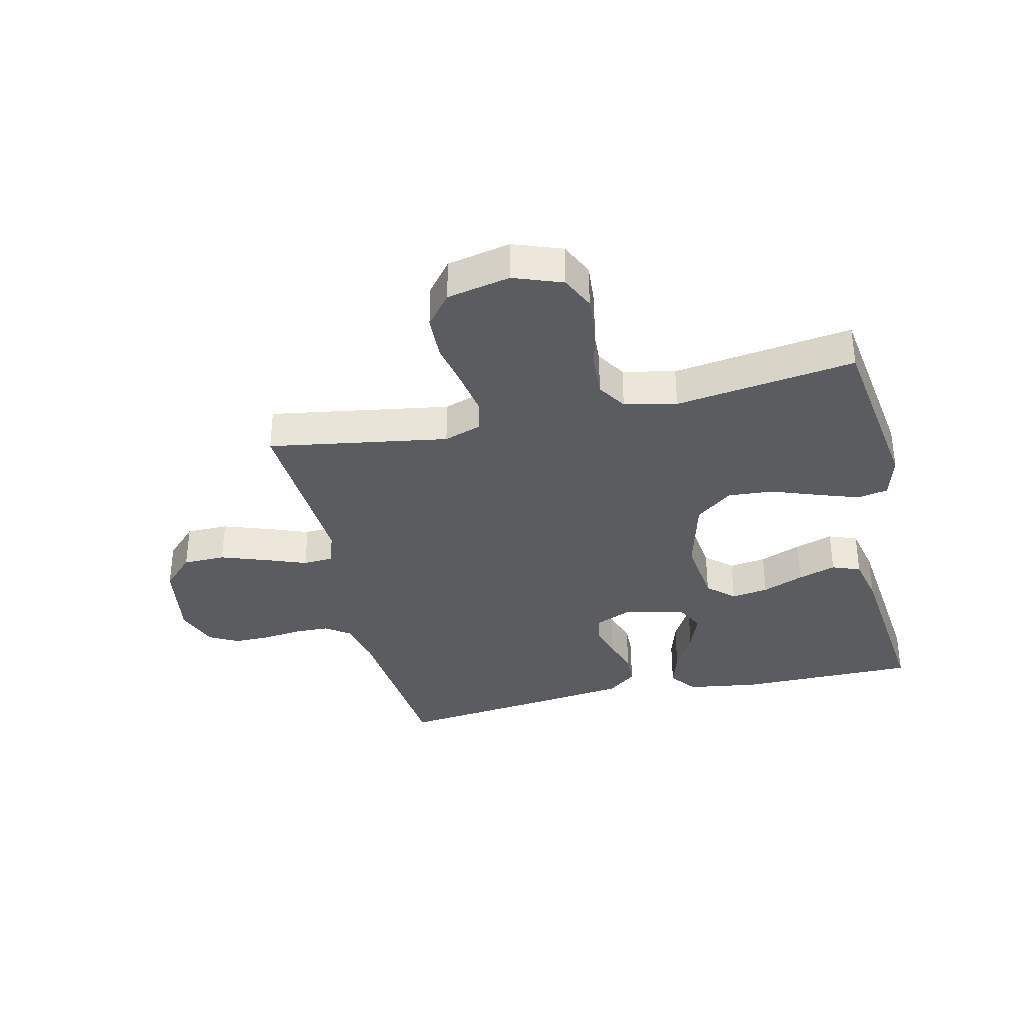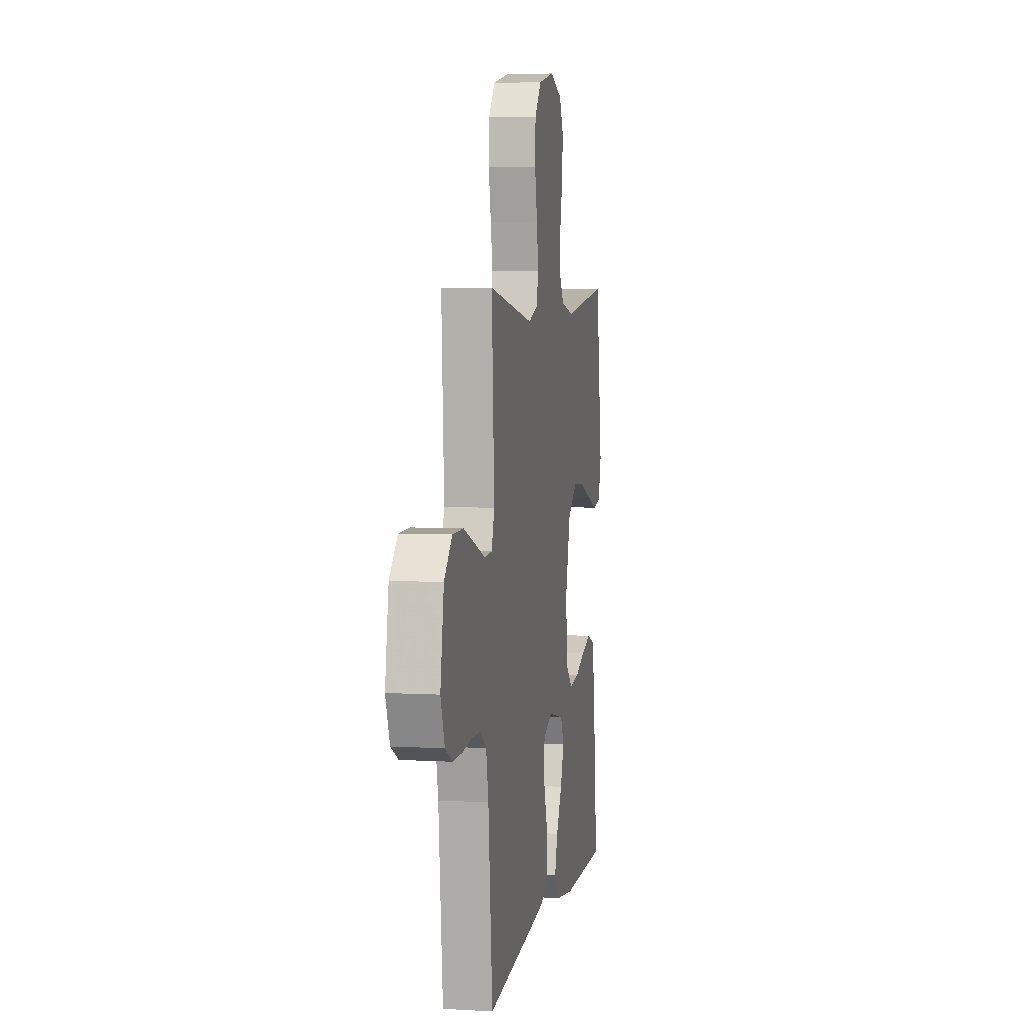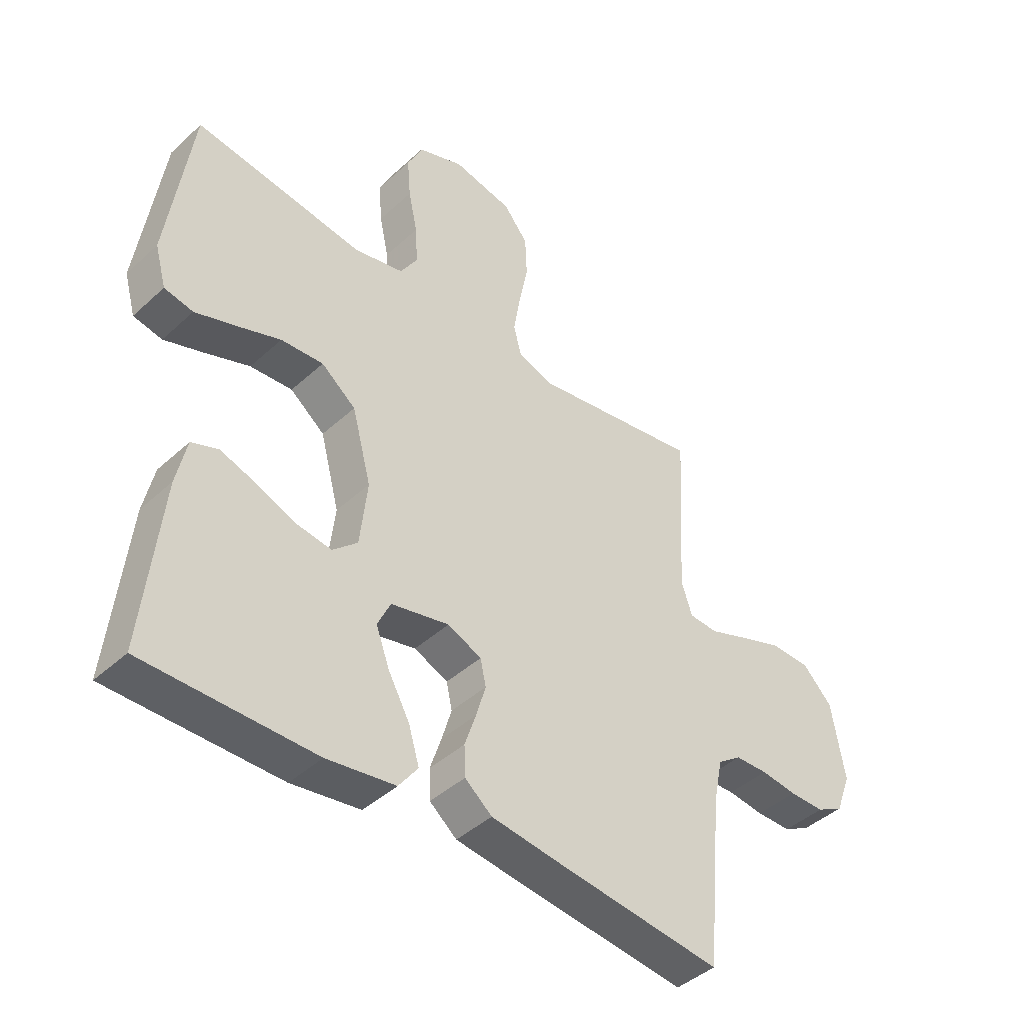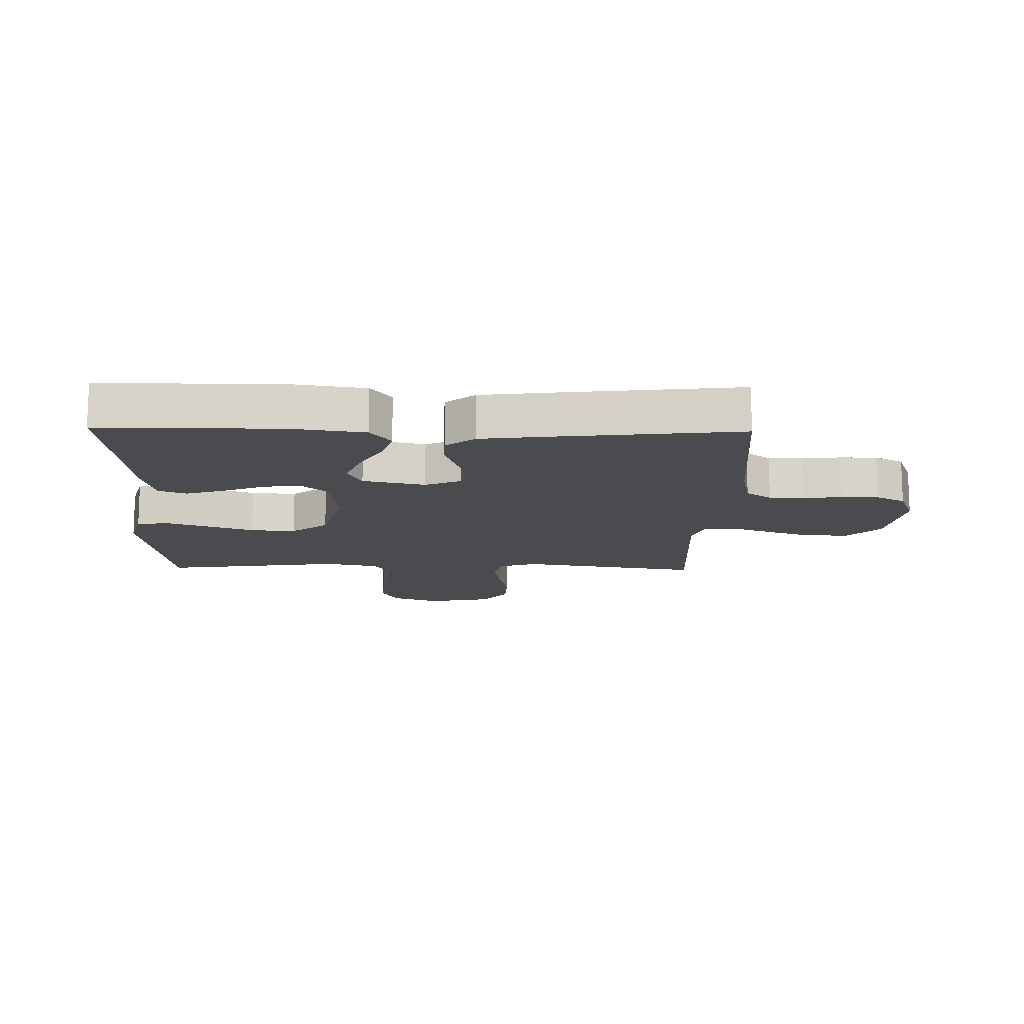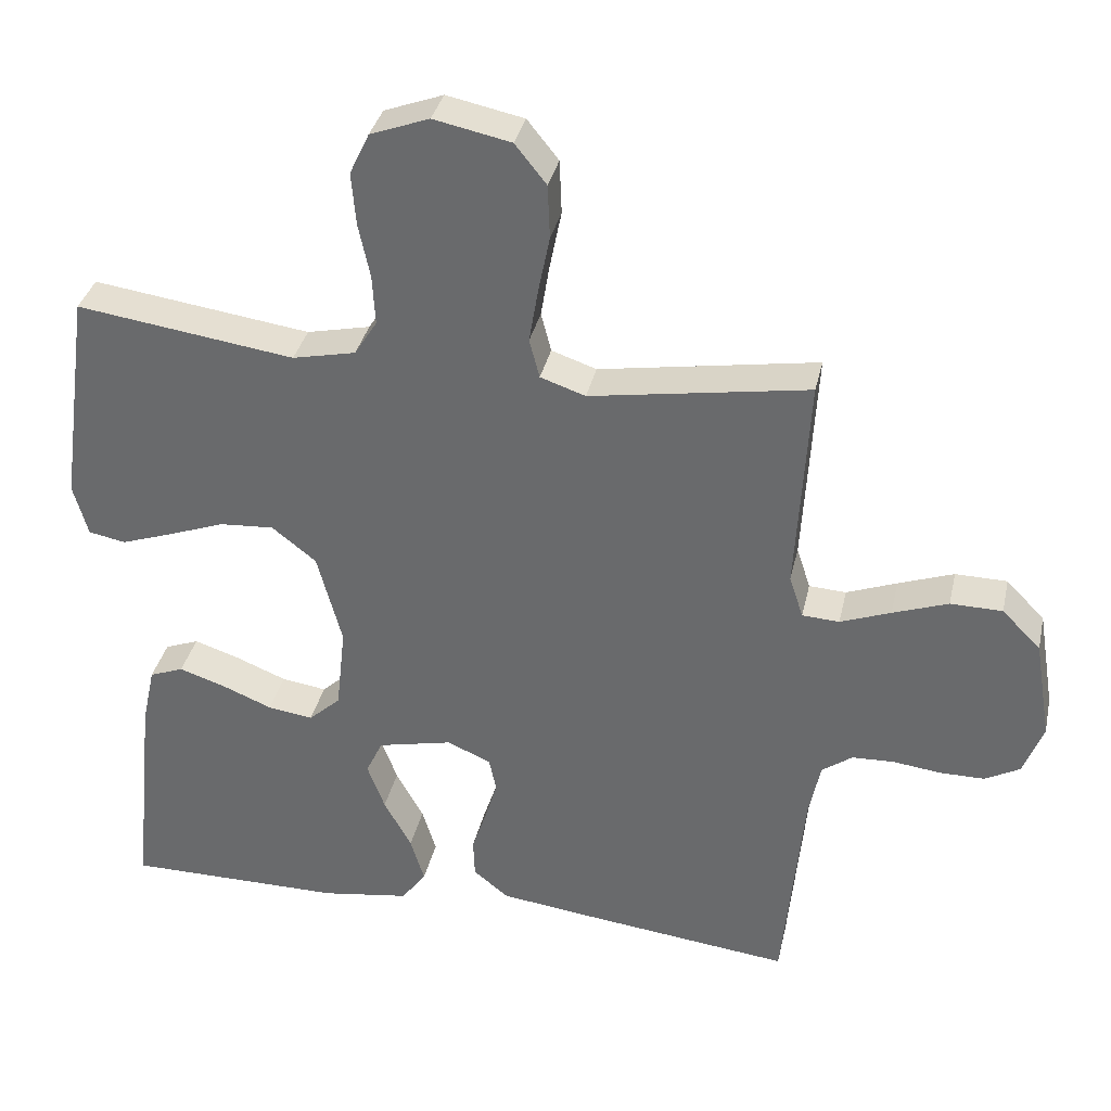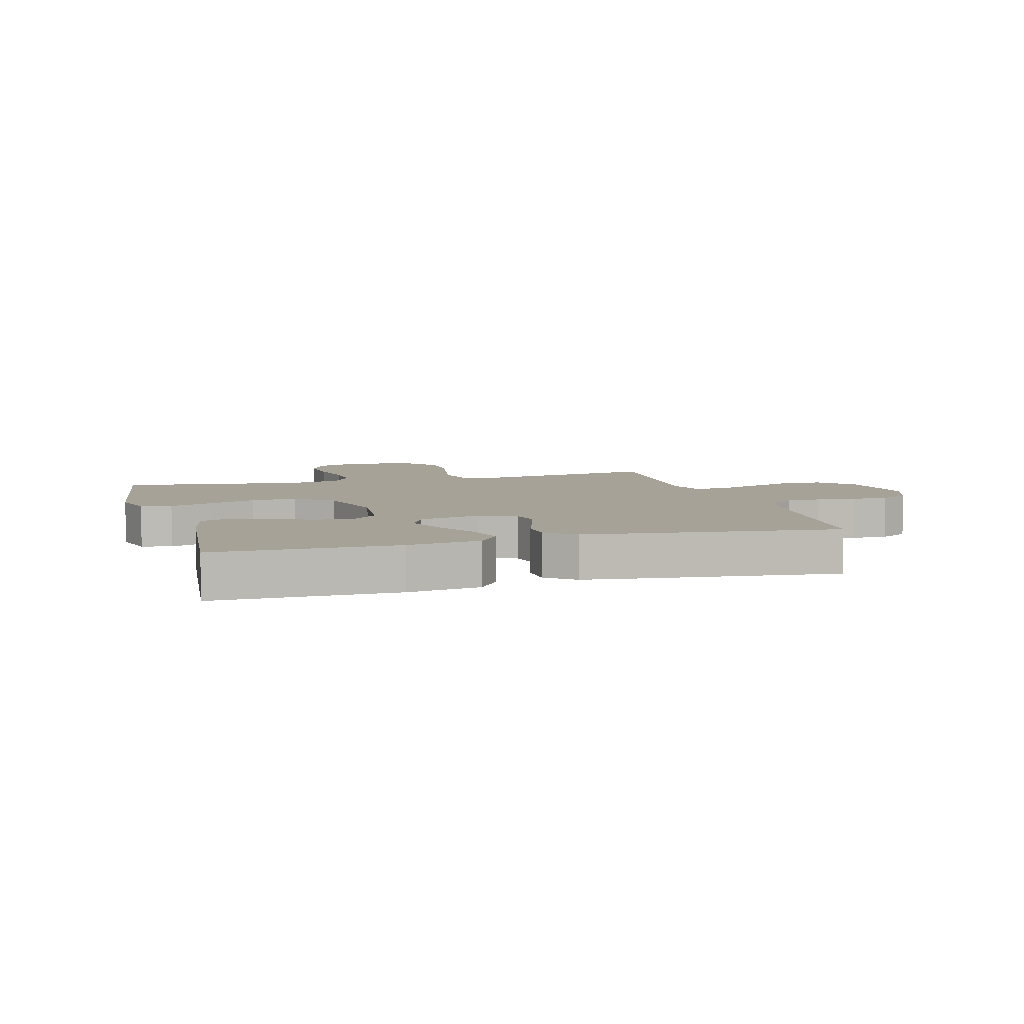
<metadata>
{"format":"obj","ext":"obj","renderer":"f3d","projection":"perspective","resolution":1024,"background":"white","views":[{"elev":-34.9,"azim":13.1,"up":"+Y"},{"elev":5.1,"azim":-79.8,"up":"+Z"},{"elev":-43.0,"azim":137.2,"up":"+Z"},{"elev":-13.7,"azim":178.8,"up":"+Y"},{"elev":35.0,"azim":-167.6,"up":"+Z"},{"elev":6.5,"azim":164.1,"up":"+Y"}]}
</metadata>
<code>
v 0.5 0.07 -0.5
v 0.2 0.07 -0.5
v 0.079 0.07 -0.482
v 0.045 0.07 -0.436
v 0.064 0.07 -0.373
v 0.102 0.07 -0.304
v 0.126 0.07 -0.239
v 0.103 0.07 -0.19
v 0 0.07 -0.167
v -0.06 0.07 -0.193
v -0.07 0.07 -0.239
v -0.053 0.07 -0.297
v -0.033 0.07 -0.357
v -0.035 0.07 -0.411
v -0.083 0.07 -0.45
v -0.2 0.07 -0.465
v -0.5 0.07 -0.5
v -0.528 0.07 -0.2
v -0.544 0.07 -0.122
v -0.586 0.07 -0.092
v -0.644 0.07 -0.09
v -0.708 0.07 -0.098
v -0.77 0.07 -0.098
v -0.818 0.07 -0.072
v -0.845 0.07 0
v -0.822 0.07 0.137
v -0.769 0.07 0.191
v -0.698 0.07 0.192
v -0.622 0.07 0.165
v -0.553 0.07 0.139
v -0.502 0.07 0.142
v -0.483 0.07 0.2
v -0.5 0.07 0.5
v -0.2 0.07 0.451
v -0.138 0.07 0.472
v -0.124 0.07 0.526
v -0.136 0.07 0.599
v -0.152 0.07 0.679
v -0.149 0.07 0.753
v -0.106 0.07 0.807
v 0 0.07 0.829
v 0.081 0.07 0.799
v 0.108 0.07 0.742
v 0.102 0.07 0.67
v 0.086 0.07 0.595
v 0.082 0.07 0.526
v 0.113 0.07 0.477
v 0.2 0.07 0.458
v 0.5 0.07 0.5
v 0.542 0.07 0.2
v 0.522 0.07 0.128
v 0.471 0.07 0.118
v 0.401 0.07 0.142
v 0.322 0.07 0.171
v 0.247 0.07 0.176
v 0.186 0.07 0.128
v 0.152 0.07 0
v 0.165 0.07 -0.117
v 0.209 0.07 -0.157
v 0.271 0.07 -0.148
v 0.34 0.07 -0.12
v 0.404 0.07 -0.099
v 0.451 0.07 -0.117
v 0.469 0.07 -0.2
v 0.5 0 -0.5
v 0.2 0 -0.5
v 0.079 0 -0.482
v 0.045 0 -0.436
v 0.064 0 -0.373
v 0.102 0 -0.304
v 0.126 0 -0.239
v 0.103 0 -0.19
v 0 0 -0.167
v -0.06 0 -0.193
v -0.07 0 -0.239
v -0.053 0 -0.297
v -0.033 0 -0.357
v -0.035 0 -0.411
v -0.083 0 -0.45
v -0.2 0 -0.465
v -0.5 0 -0.5
v -0.528 0 -0.2
v -0.544 0 -0.122
v -0.586 0 -0.092
v -0.644 0 -0.09
v -0.708 0 -0.098
v -0.77 0 -0.098
v -0.818 0 -0.072
v -0.845 0 0
v -0.822 0 0.137
v -0.769 0 0.191
v -0.698 0 0.192
v -0.622 0 0.165
v -0.553 0 0.139
v -0.502 0 0.142
v -0.483 0 0.2
v -0.5 0 0.5
v -0.2 0 0.451
v -0.138 0 0.472
v -0.124 0 0.526
v -0.136 0 0.599
v -0.152 0 0.679
v -0.149 0 0.753
v -0.106 0 0.807
v 0 0 0.829
v 0.081 0 0.799
v 0.108 0 0.742
v 0.102 0 0.67
v 0.086 0 0.595
v 0.082 0 0.526
v 0.113 0 0.477
v 0.2 0 0.458
v 0.5 0 0.5
v 0.542 0 0.2
v 0.522 0 0.128
v 0.471 0 0.118
v 0.401 0 0.142
v 0.322 0 0.171
v 0.247 0 0.176
v 0.186 0 0.128
v 0.152 0 0
v 0.165 0 -0.117
v 0.209 0 -0.157
v 0.271 0 -0.148
v 0.34 0 -0.12
v 0.404 0 -0.099
v 0.451 0 -0.117
v 0.469 0 -0.2
f 4 5 6
f 3 4 6
f 2 3 6
f 1 2 6
f 64 1 6
f 63 64 6
f 62 63 6
f 61 62 6
f 60 61 6
f 59 60 6 7
f 58 59 7 8
f 57 58 8 9
f 56 57 9 10
f 52 53 54
f 51 52 54
f 50 51 54
f 49 50 54
f 48 49 54
f 47 48 54 55
f 46 47 55 56
f 43 44 45
f 42 43 45
f 41 42 45
f 40 41 45
f 39 40 45
f 38 39 45
f 37 38 45
f 36 37 45 46
f 46 56 10
f 36 46 10
f 35 36 10
f 32 33 34
f 35 10 11
f 34 35 11
f 32 34 11
f 31 32 11
f 28 29 30
f 27 28 30
f 26 27 30
f 25 26 30
f 24 25 30
f 23 24 30
f 22 23 30
f 21 22 30
f 20 21 30 31
f 16 17 18
f 15 16 18
f 14 15 18
f 13 14 18
f 12 13 18
f 12 18 19
f 19 20 31
f 12 19 31
f 11 12 31
f 70 69 68
f 70 68 67
f 70 67 66
f 70 66 65
f 70 65 128
f 70 128 127
f 70 127 126
f 70 126 125
f 70 125 124
f 71 70 124 123
f 72 71 123 122
f 73 72 122 121
f 74 73 121 120
f 118 117 116
f 118 116 115
f 118 115 114
f 118 114 113
f 118 113 112
f 119 118 112 111
f 120 119 111 110
f 109 108 107
f 109 107 106
f 109 106 105
f 109 105 104
f 109 104 103
f 109 103 102
f 109 102 101
f 110 109 101 100
f 74 120 110
f 74 110 100
f 74 100 99
f 98 97 96
f 75 74 99
f 75 99 98
f 75 98 96
f 75 96 95
f 94 93 92
f 94 92 91
f 94 91 90
f 94 90 89
f 94 89 88
f 94 88 87
f 94 87 86
f 94 86 85
f 95 94 85 84
f 82 81 80
f 82 80 79
f 82 79 78
f 82 78 77
f 82 77 76
f 83 82 76
f 95 84 83
f 95 83 76
f 95 76 75
f 1 65 66 2
f 2 66 67 3
f 3 67 68 4
f 4 68 69 5
f 5 69 70 6
f 6 70 71 7
f 7 71 72 8
f 8 72 73 9
f 9 73 74 10
f 10 74 75 11
f 11 75 76 12
f 12 76 77 13
f 13 77 78 14
f 14 78 79 15
f 15 79 80 16
f 16 80 81 17
f 17 81 82 18
f 18 82 83 19
f 19 83 84 20
f 20 84 85 21
f 21 85 86 22
f 22 86 87 23
f 23 87 88 24
f 24 88 89 25
f 25 89 90 26
f 26 90 91 27
f 27 91 92 28
f 28 92 93 29
f 29 93 94 30
f 30 94 95 31
f 31 95 96 32
f 32 96 97 33
f 33 97 98 34
f 34 98 99 35
f 35 99 100 36
f 36 100 101 37
f 37 101 102 38
f 38 102 103 39
f 39 103 104 40
f 40 104 105 41
f 41 105 106 42
f 42 106 107 43
f 43 107 108 44
f 44 108 109 45
f 45 109 110 46
f 46 110 111 47
f 47 111 112 48
f 48 112 113 49
f 49 113 114 50
f 50 114 115 51
f 51 115 116 52
f 52 116 117 53
f 53 117 118 54
f 54 118 119 55
f 55 119 120 56
f 56 120 121 57
f 57 121 122 58
f 58 122 123 59
f 59 123 124 60
f 60 124 125 61
f 61 125 126 62
f 62 126 127 63
f 63 127 128 64
f 64 128 65 1

</code>
